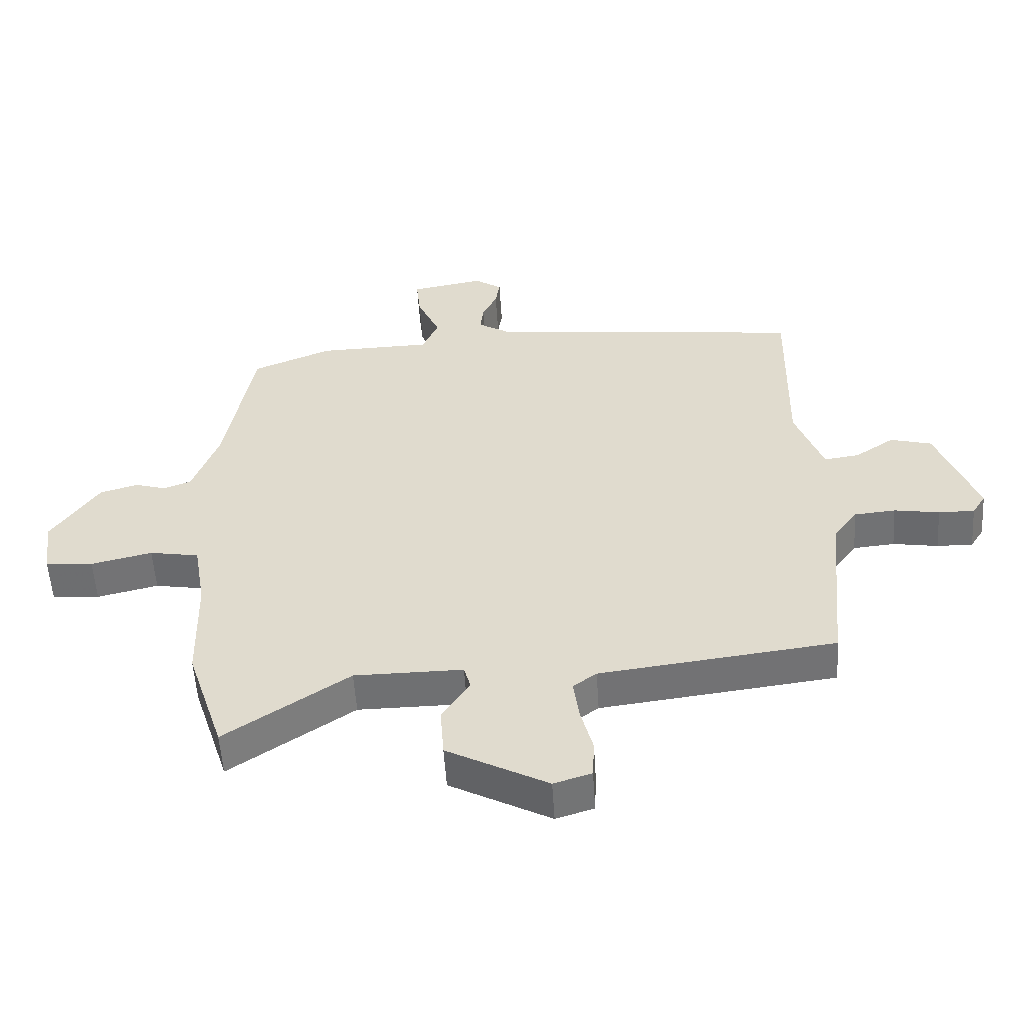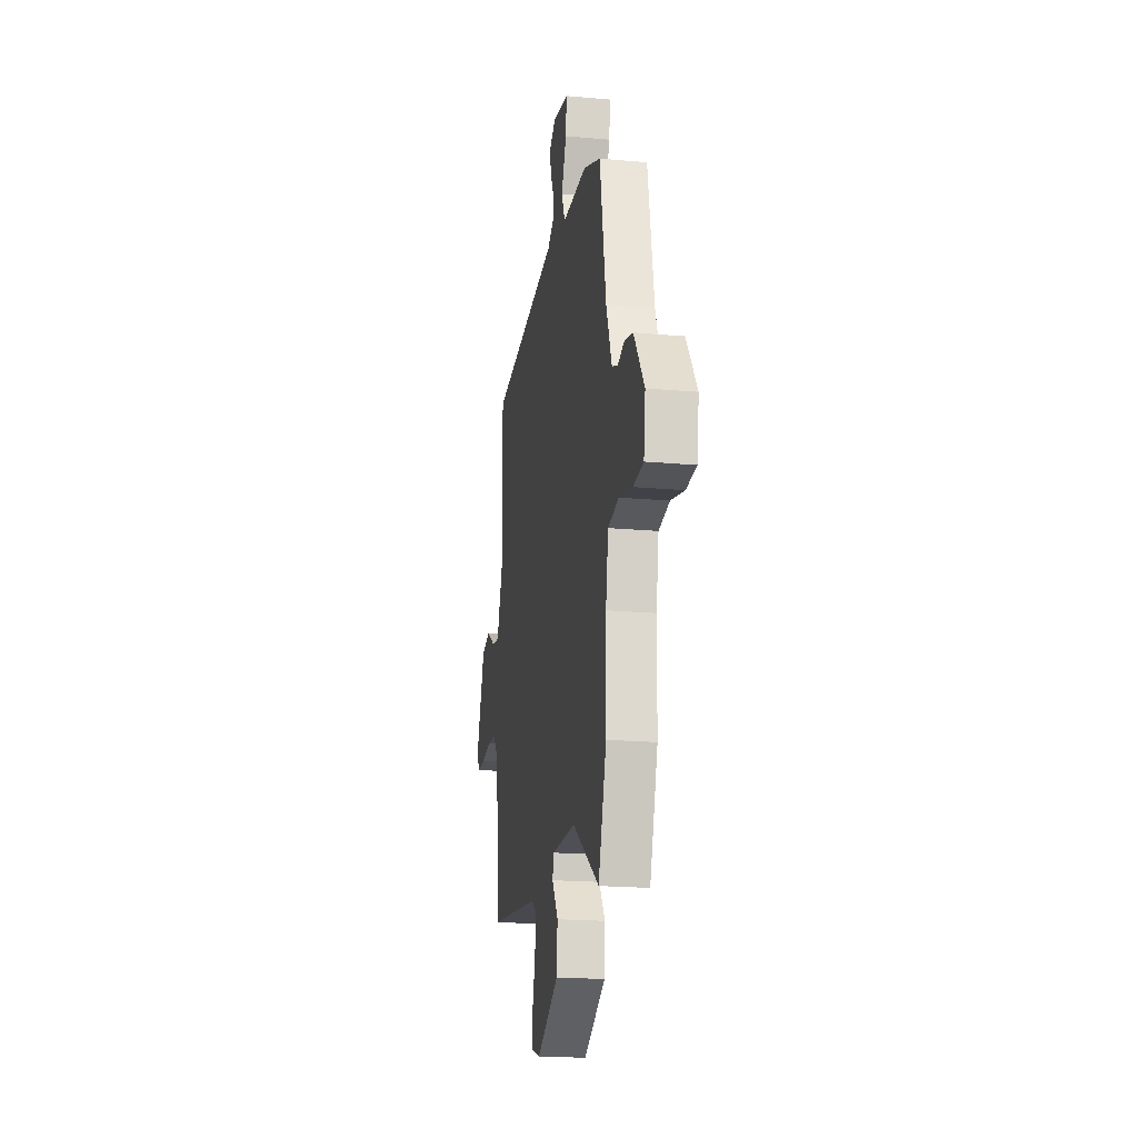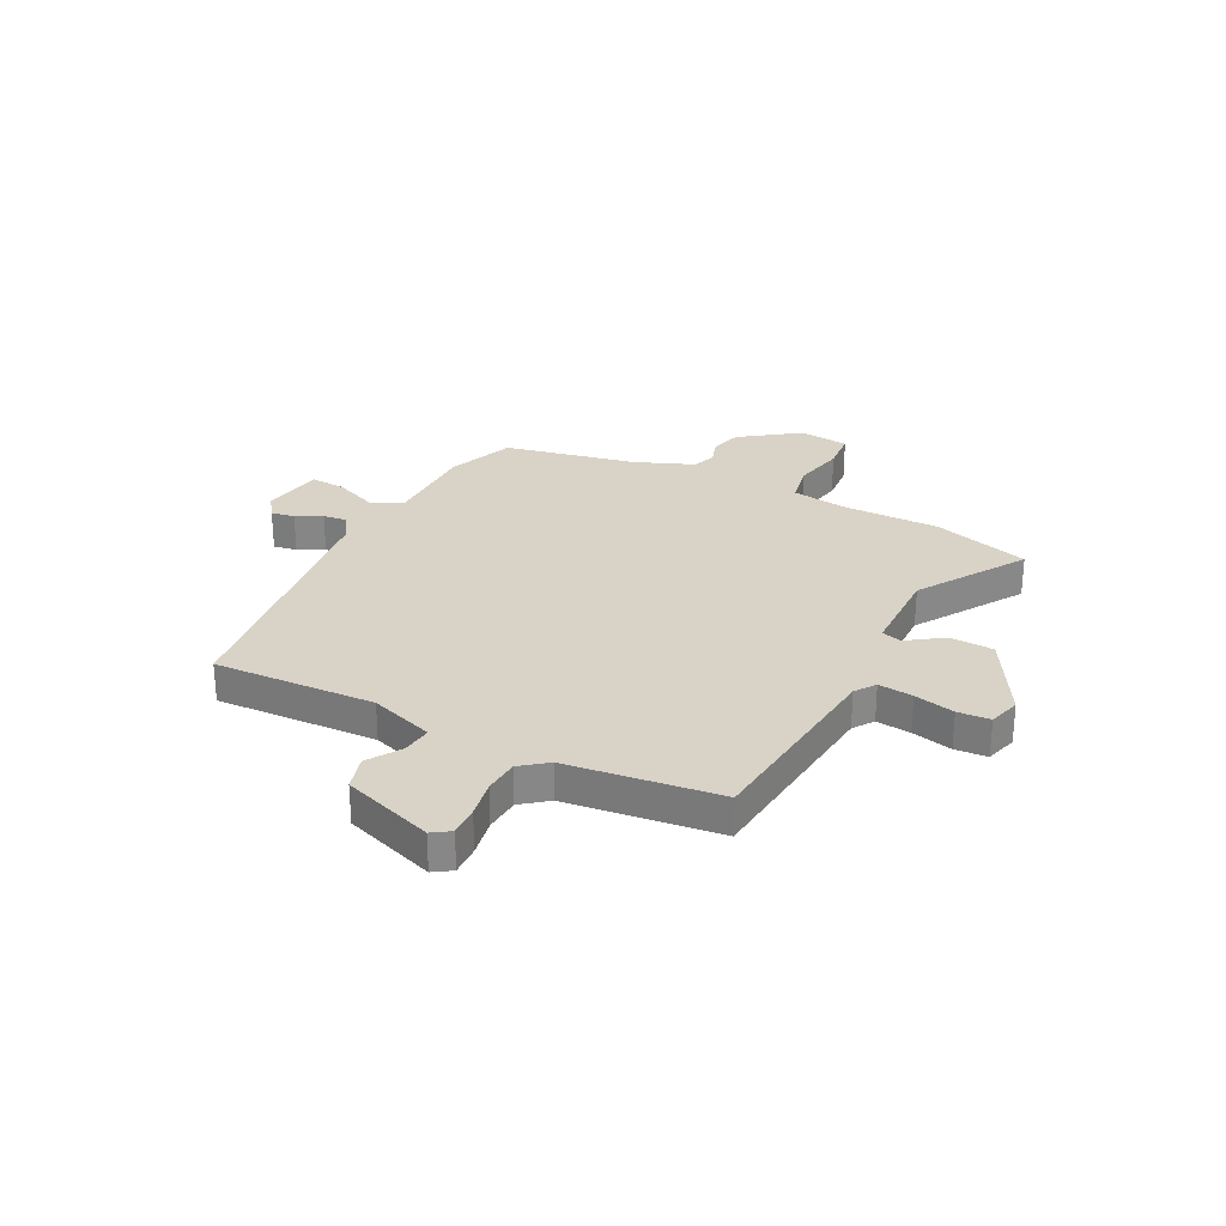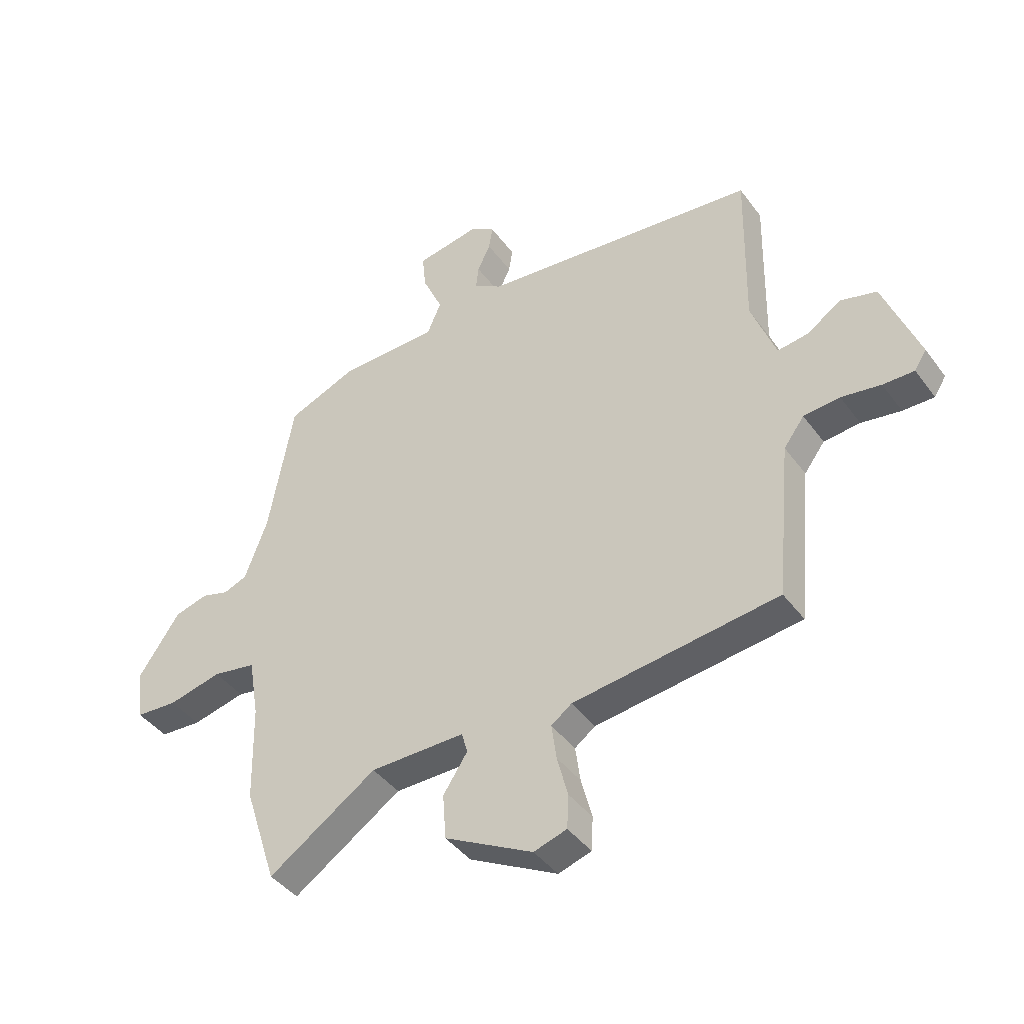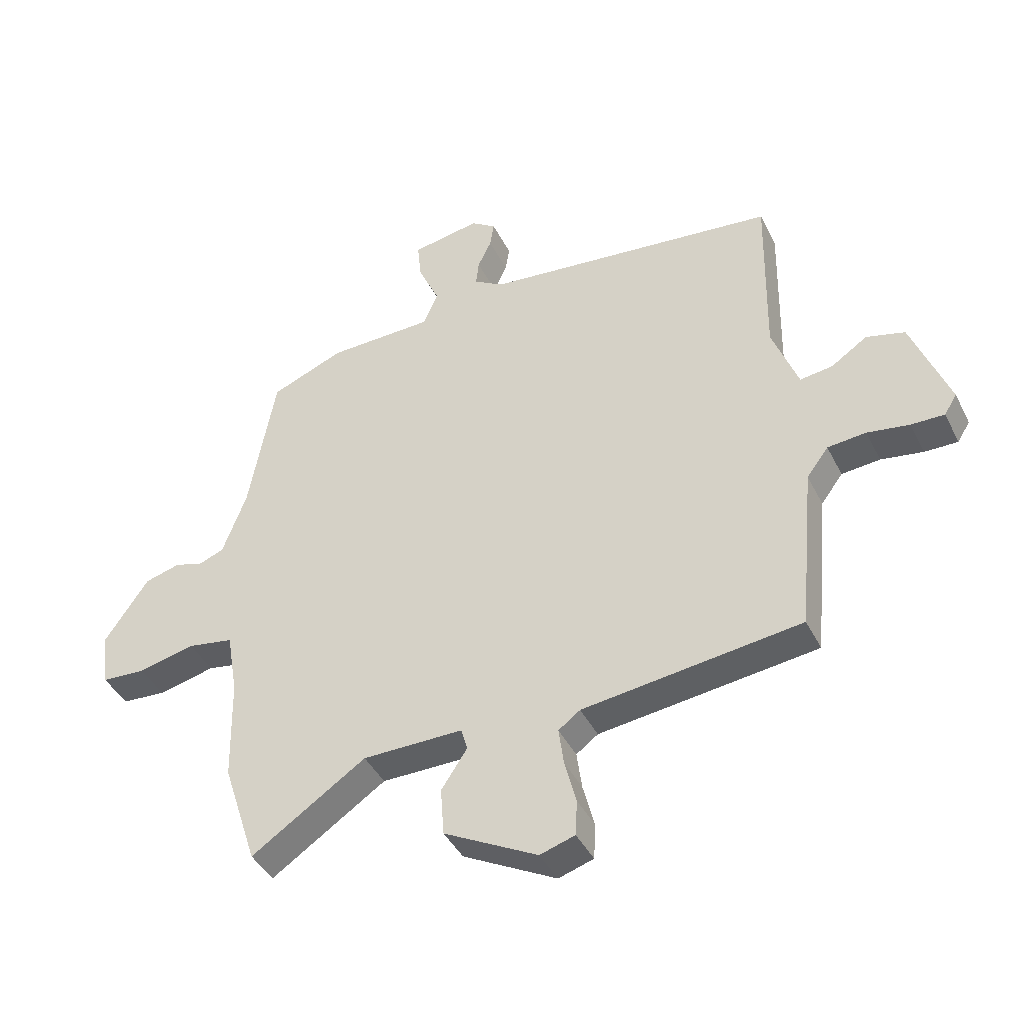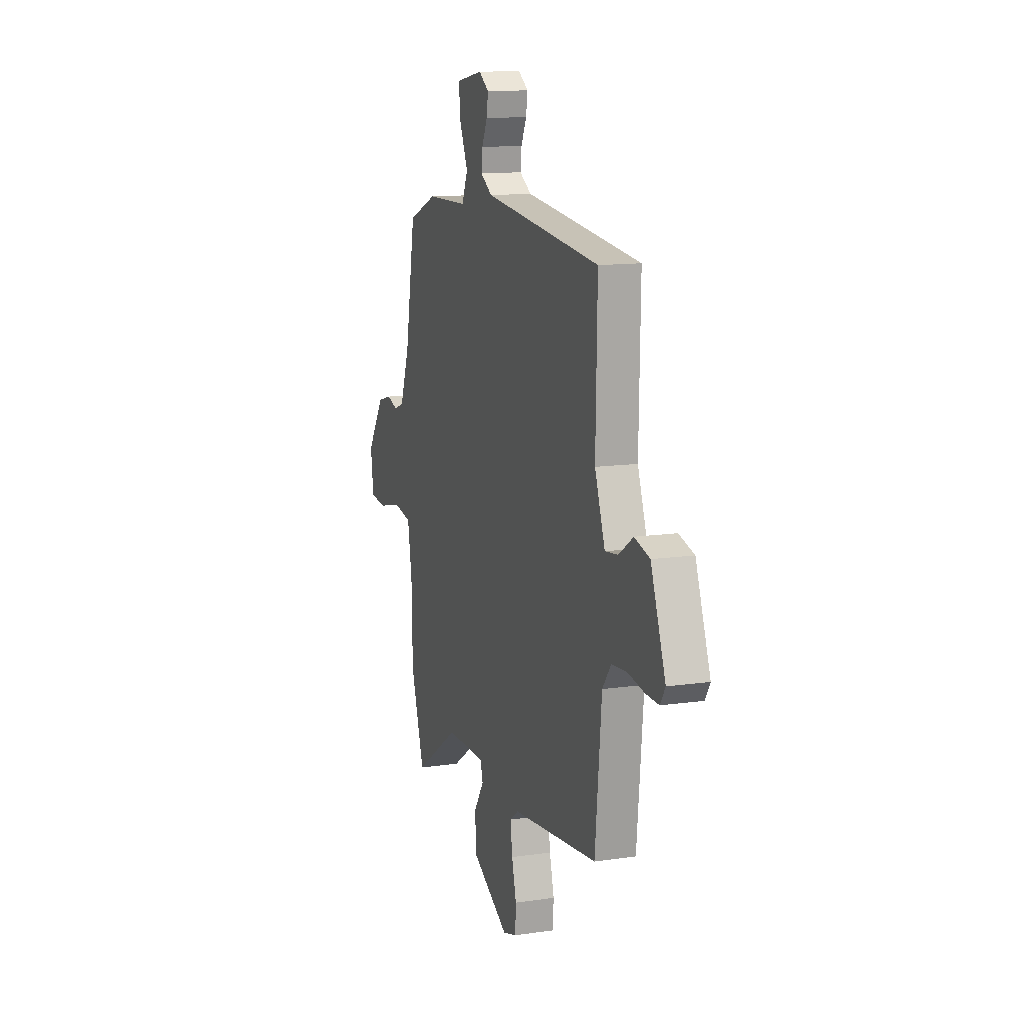
<metadata>
{"format":"obj","ext":"obj","renderer":"f3d","projection":"perspective","resolution":1024,"background":"white","views":[{"elev":-54.8,"azim":3.6,"up":"+Z"},{"elev":-19.6,"azim":-99.5,"up":"+Z"},{"elev":28.0,"azim":115.7,"up":"+Y"},{"elev":-42.2,"azim":33.3,"up":"+Z"},{"elev":-42.0,"azim":25.0,"up":"+Z"},{"elev":12.9,"azim":71.5,"up":"+Z"}]}
</metadata>
<code>
v 0.495 0.07 0.484
v 0.489 0.07 0.175
v 0.534 0.07 0.053
v 0.591 0.07 0.061
v 0.654 0.07 0.103
v 0.721 0.07 0.085
v 0.786 0.07 -0.088
v 0.764 0.07 -0.123
v 0.706 0.07 -0.122
v 0.633 0.07 -0.11
v 0.566 0.07 -0.116
v 0.528 0.07 -0.167
v 0.5 0.07 -0.459
v 0.12 0.07 -0.506
v 0.082 0.07 -0.534
v 0.091 0.07 -0.6
v 0.111 0.07 -0.677
v 0.108 0.07 -0.739
v 0.047 0.07 -0.758
v -0.116 0.07 -0.671
v -0.122 0.07 -0.587
v -0.077 0.07 -0.519
v -0.088 0.07 -0.48
v -0.263 0.07 -0.481
v -0.463 0.07 -0.615
v -0.523 0.07 -0.43
v -0.527 0.07 -0.249
v -0.546 0.07 -0.137
v -0.626 0.07 -0.123
v -0.725 0.07 -0.146
v -0.802 0.07 -0.141
v -0.815 0.07 -0.045
v -0.738 0.07 0.068
v -0.676 0.07 0.085
v -0.626 0.07 0.07
v -0.582 0.07 0.087
v -0.54 0.07 0.2
v -0.494 0.07 0.455
v -0.366 0.07 0.507
v -0.182 0.07 0.511
v -0.156 0.07 0.571
v -0.193 0.07 0.654
v -0.2 0.07 0.722
v -0.081 0.07 0.743
v -0.037 0.07 0.713
v -0.044 0.07 0.668
v -0.068 0.07 0.618
v -0.073 0.07 0.573
v -0.021 0.07 0.541
v 0.495 0 0.484
v 0.489 0 0.175
v 0.534 0 0.053
v 0.591 0 0.061
v 0.654 0 0.103
v 0.721 0 0.085
v 0.786 0 -0.088
v 0.764 0 -0.123
v 0.706 0 -0.122
v 0.633 0 -0.11
v 0.566 0 -0.116
v 0.528 0 -0.167
v 0.5 0 -0.459
v 0.12 0 -0.506
v 0.082 0 -0.534
v 0.091 0 -0.6
v 0.111 0 -0.677
v 0.108 0 -0.739
v 0.047 0 -0.758
v -0.116 0 -0.671
v -0.122 0 -0.587
v -0.077 0 -0.519
v -0.088 0 -0.48
v -0.263 0 -0.481
v -0.463 0 -0.615
v -0.523 0 -0.43
v -0.527 0 -0.249
v -0.546 0 -0.137
v -0.626 0 -0.123
v -0.725 0 -0.146
v -0.802 0 -0.141
v -0.815 0 -0.045
v -0.738 0 0.068
v -0.676 0 0.085
v -0.626 0 0.07
v -0.582 0 0.087
v -0.54 0 0.2
v -0.494 0 0.455
v -0.366 0 0.507
v -0.182 0 0.511
v -0.156 0 0.571
v -0.193 0 0.654
v -0.2 0 0.722
v -0.081 0 0.743
v -0.037 0 0.713
v -0.044 0 0.668
v -0.068 0 0.618
v -0.073 0 0.573
v -0.021 0 0.541
f 44 45 46 47
f 44 47 48
f 41 42 43 44
f 40 41 44 48
f 37 38 39 40
f 36 37 40 48
f 32 33 34 35
f 32 35 36
f 29 30 31 32
f 28 29 32 36
f 27 28 36 48
f 24 25 26 27
f 23 24 27 48
f 19 20 21 22
f 16 17 18 19
f 15 16 19 22
f 14 15 22 23
f 12 13 14 23
f 7 8 9 10
f 7 10 11
f 4 5 6 7
f 3 4 7 11
f 2 3 11 12
f 49 1 2
f 23 48 49
f 2 12 23 49
f 96 95 94 93
f 97 96 93
f 93 92 91 90
f 97 93 90 89
f 89 88 87 86
f 97 89 86 85
f 84 83 82 81
f 85 84 81
f 81 80 79 78
f 85 81 78 77
f 97 85 77 76
f 76 75 74 73
f 97 76 73 72
f 71 70 69 68
f 68 67 66 65
f 71 68 65 64
f 72 71 64 63
f 72 63 62 61
f 59 58 57 56
f 60 59 56
f 56 55 54 53
f 60 56 53 52
f 61 60 52 51
f 51 50 98
f 98 97 72
f 98 72 61 51
f 1 50 51 2
f 2 51 52 3
f 3 52 53 4
f 4 53 54 5
f 5 54 55 6
f 6 55 56 7
f 7 56 57 8
f 8 57 58 9
f 9 58 59 10
f 10 59 60 11
f 11 60 61 12
f 12 61 62 13
f 13 62 63 14
f 14 63 64 15
f 15 64 65 16
f 16 65 66 17
f 17 66 67 18
f 18 67 68 19
f 19 68 69 20
f 20 69 70 21
f 21 70 71 22
f 22 71 72 23
f 23 72 73 24
f 24 73 74 25
f 25 74 75 26
f 26 75 76 27
f 27 76 77 28
f 28 77 78 29
f 29 78 79 30
f 30 79 80 31
f 31 80 81 32
f 32 81 82 33
f 33 82 83 34
f 34 83 84 35
f 35 84 85 36
f 36 85 86 37
f 37 86 87 38
f 38 87 88 39
f 39 88 89 40
f 40 89 90 41
f 41 90 91 42
f 42 91 92 43
f 43 92 93 44
f 44 93 94 45
f 45 94 95 46
f 46 95 96 47
f 47 96 97 48
f 48 97 98 49
f 49 98 50 1

</code>
